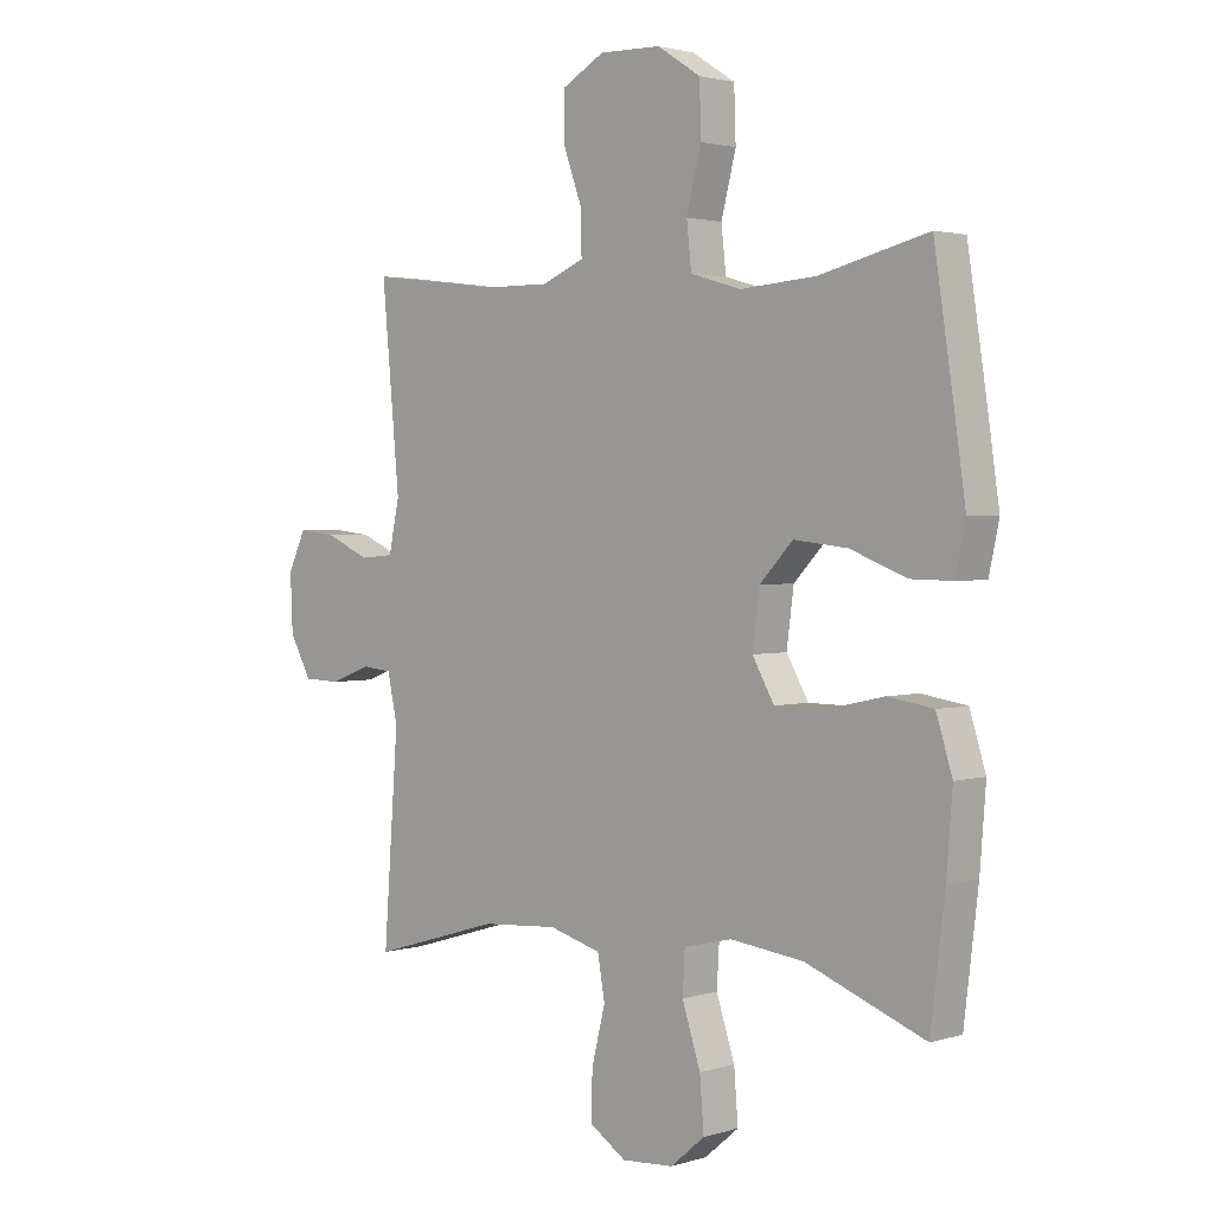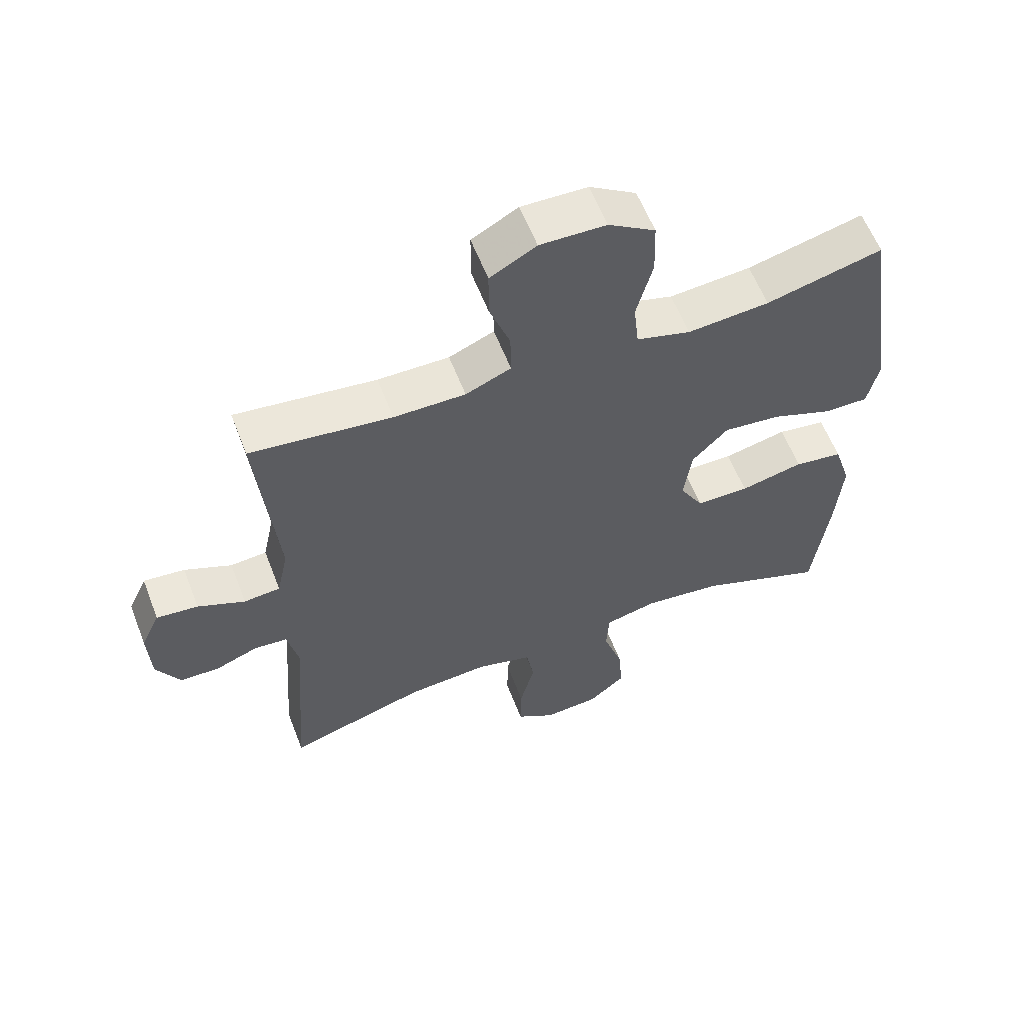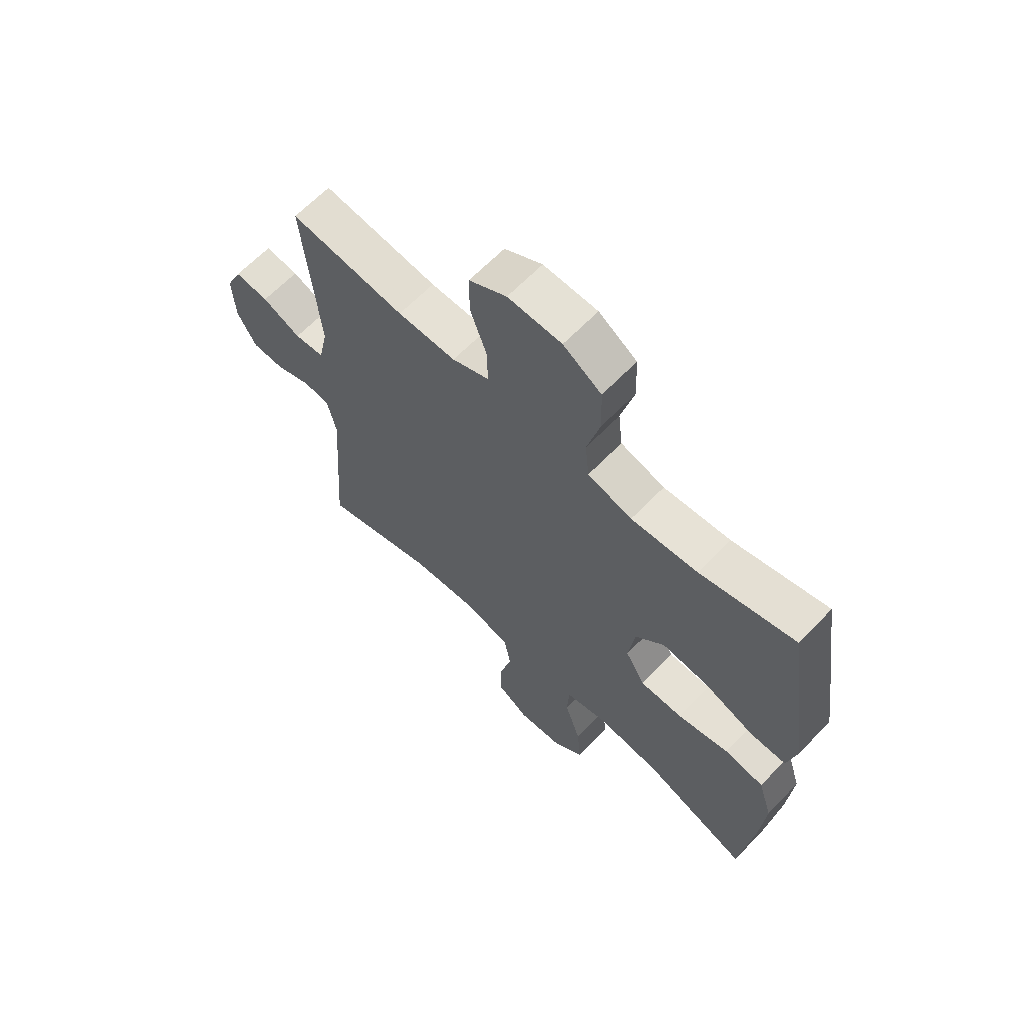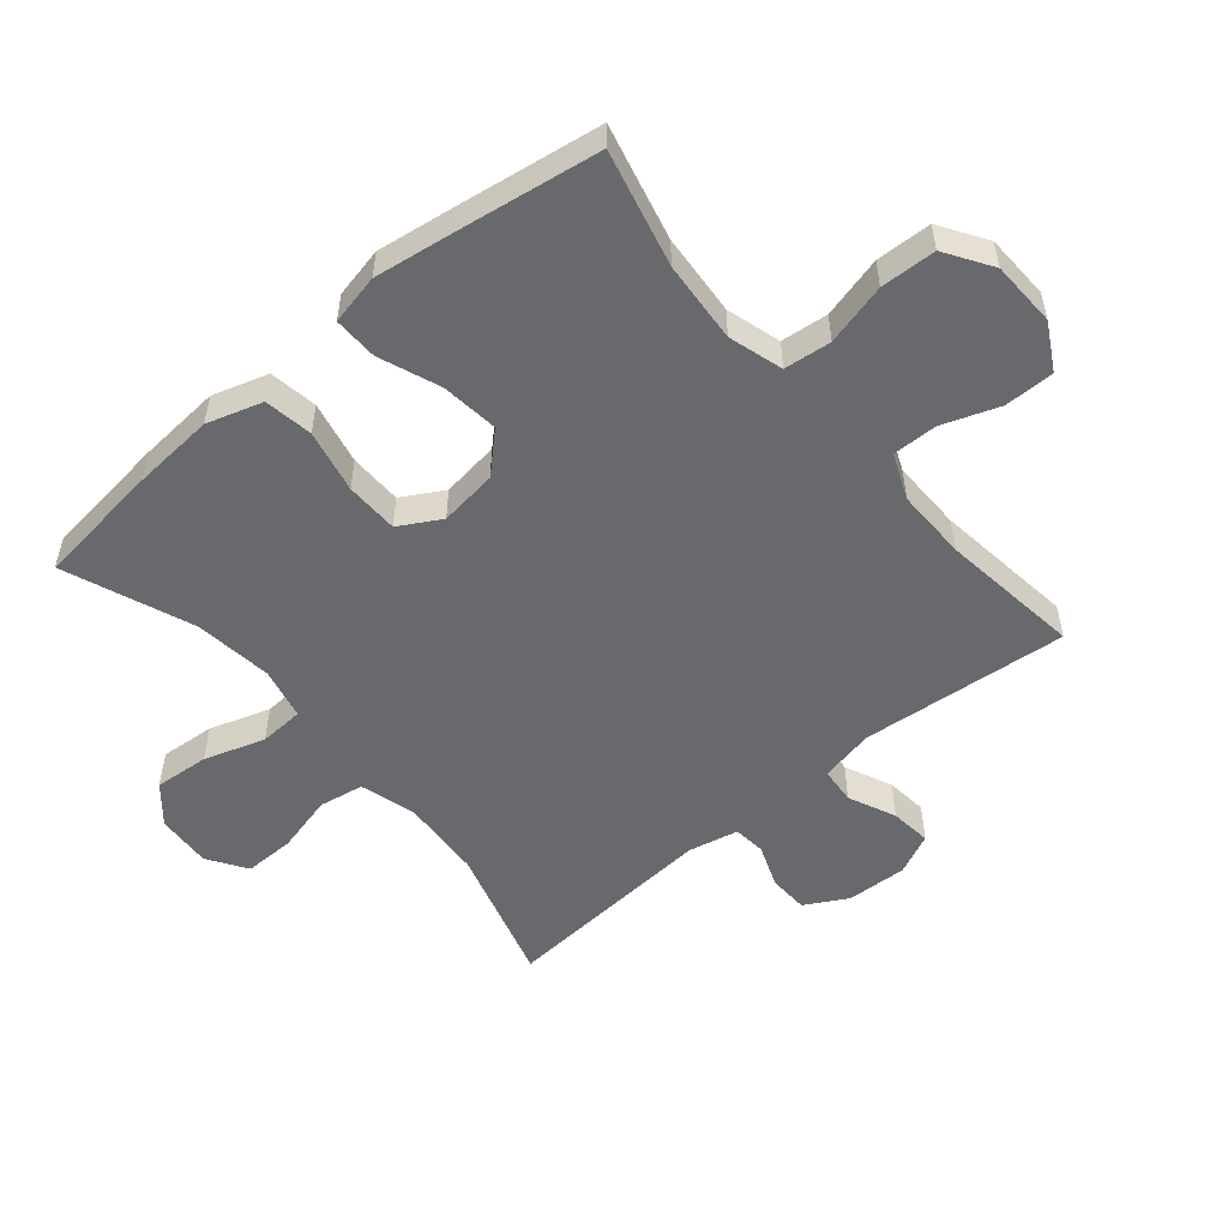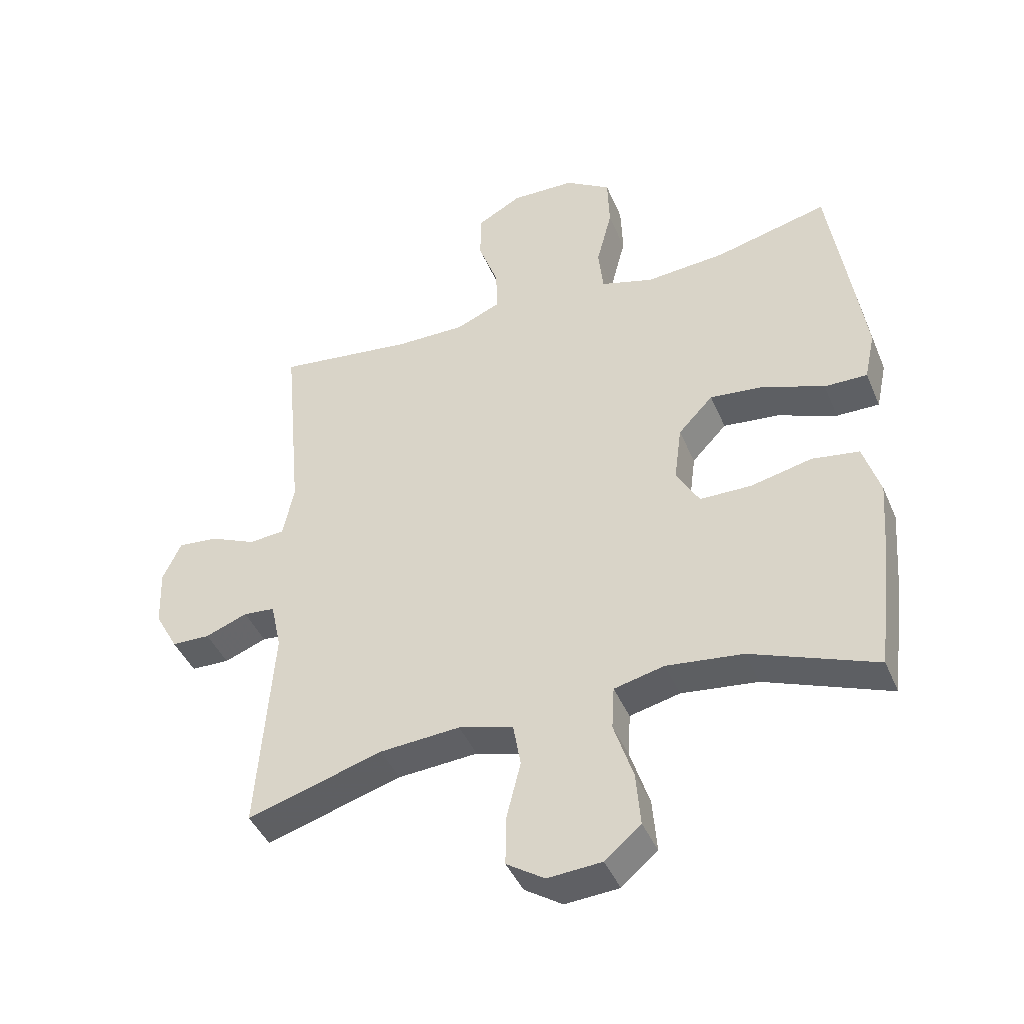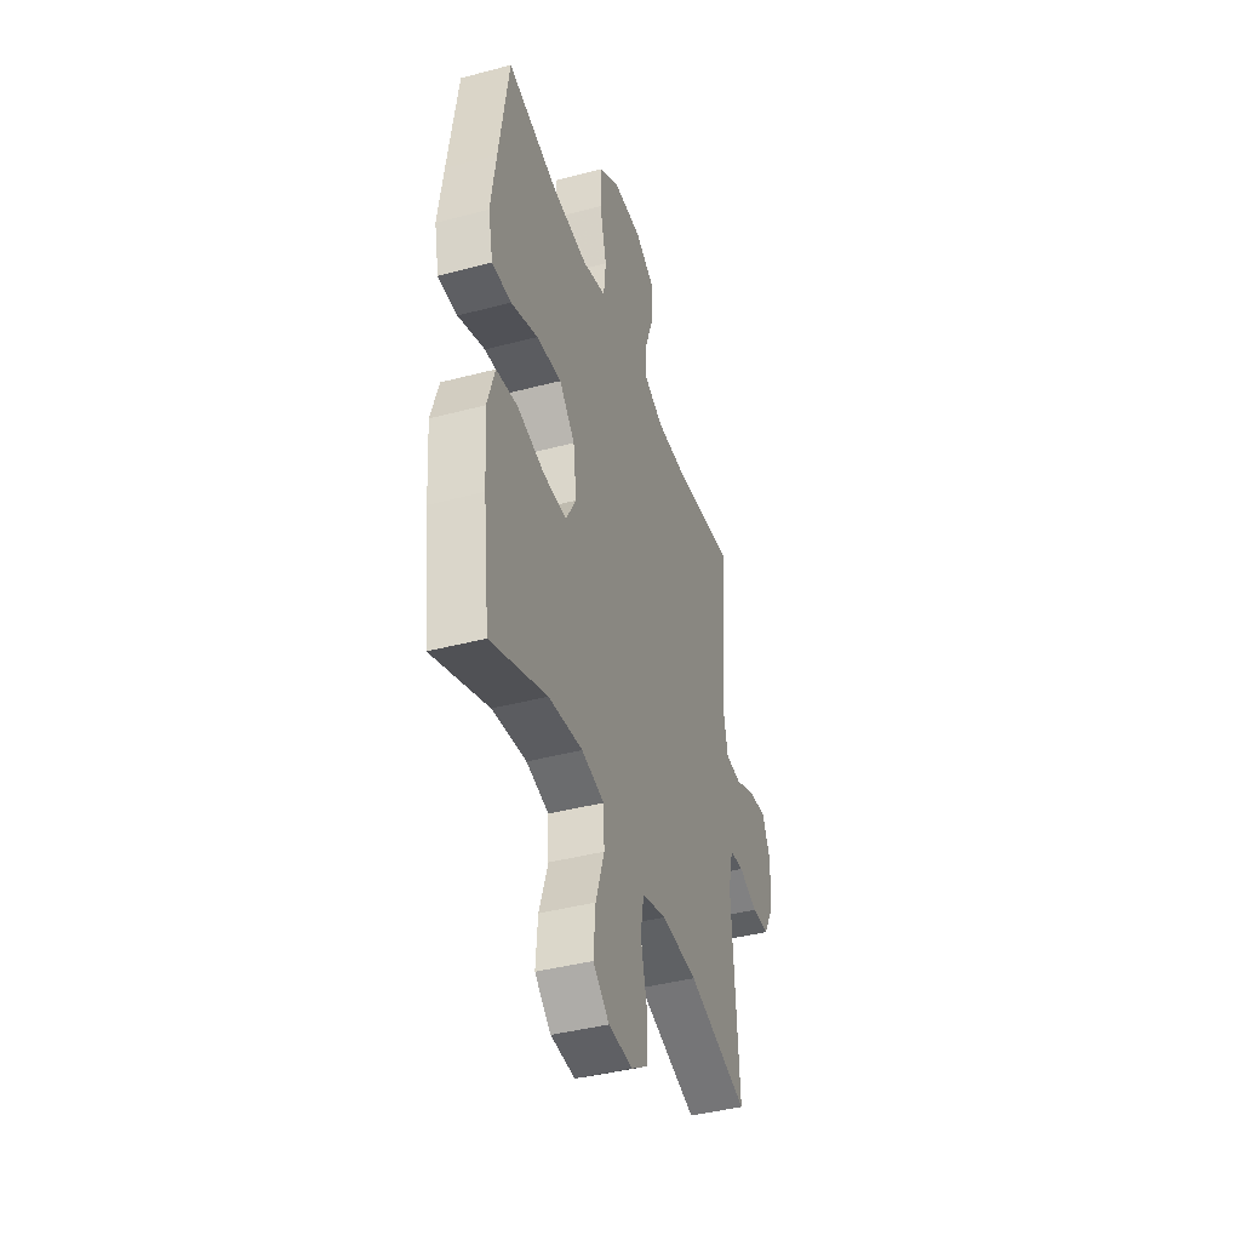
<metadata>
{"format":"obj","ext":"obj","renderer":"f3d","projection":"perspective","resolution":1024,"background":"white","views":[{"elev":2.2,"azim":-136.7,"up":"+Z"},{"elev":59.6,"azim":158.9,"up":"+Z"},{"elev":64.4,"azim":-136.1,"up":"+Z"},{"elev":-52.8,"azim":-49.9,"up":"+Y"},{"elev":-43.0,"azim":-158.0,"up":"+Z"},{"elev":-41.4,"azim":-72.2,"up":"+Z"}]}
</metadata>
<code>
v -0.5 0.07 0.5
v -0.318 0.07 0.455
v -0.19 0.07 0.445
v -0.105 0.07 0.47
v -0.097 0.07 0.544
v -0.122 0.07 0.641
v -0.119 0.07 0.728
v -0.046 0.07 0.775
v 0.057 0.07 0.778
v 0.129 0.07 0.738
v 0.129 0.07 0.66
v 0.097 0.07 0.571
v 0.096 0.07 0.501
v 0.167 0.07 0.471
v 0.279 0.07 0.472
v 0.5 0.07 0.5
v 0.47 0.07 0.175
v 0.488 0.07 0.09
v 0.545 0.07 0.085
v 0.619 0.07 0.118
v 0.684 0.07 0.125
v 0.714 0.07 0.061
v 0.71 0.07 -0.034
v 0.673 0.07 -0.101
v 0.611 0.07 -0.103
v 0.543 0.07 -0.077
v 0.492 0.07 -0.082
v 0.475 0.07 -0.16
v 0.5 0.07 -0.5
v 0.282 0.07 -0.435
v 0.153 0.07 -0.426
v 0.065 0.07 -0.451
v 0.053 0.07 -0.521
v 0.076 0.07 -0.613
v 0.077 0.07 -0.692
v 0.016 0.07 -0.732
v -0.071 0.07 -0.726
v -0.129 0.07 -0.677
v -0.122 0.07 -0.591
v -0.091 0.07 -0.496
v -0.095 0.07 -0.426
v -0.176 0.07 -0.407
v -0.299 0.07 -0.422
v -0.5 0.07 -0.5
v -0.524 0.07 -0.302
v -0.534 0.07 -0.173
v -0.507 0.07 -0.086
v -0.431 0.07 -0.074
v -0.332 0.07 -0.096
v -0.249 0.07 -0.095
v -0.212 0.07 -0.03
v -0.224 0.07 0.061
v -0.28 0.07 0.12
v -0.37 0.07 0.11
v -0.466 0.07 0.073
v -0.535 0.07 0.072
v -0.552 0.07 0.151
v -0.534 0.07 0.276
v -0.5 0 0.5
v -0.318 0 0.455
v -0.19 0 0.445
v -0.105 0 0.47
v -0.097 0 0.544
v -0.122 0 0.641
v -0.119 0 0.728
v -0.046 0 0.775
v 0.057 0 0.778
v 0.129 0 0.738
v 0.129 0 0.66
v 0.097 0 0.571
v 0.096 0 0.501
v 0.167 0 0.471
v 0.279 0 0.472
v 0.5 0 0.5
v 0.47 0 0.175
v 0.488 0 0.09
v 0.545 0 0.085
v 0.619 0 0.118
v 0.684 0 0.125
v 0.714 0 0.061
v 0.71 0 -0.034
v 0.673 0 -0.101
v 0.611 0 -0.103
v 0.543 0 -0.077
v 0.492 0 -0.082
v 0.475 0 -0.16
v 0.5 0 -0.5
v 0.282 0 -0.435
v 0.153 0 -0.426
v 0.065 0 -0.451
v 0.053 0 -0.521
v 0.076 0 -0.613
v 0.077 0 -0.692
v 0.016 0 -0.732
v -0.071 0 -0.726
v -0.129 0 -0.677
v -0.122 0 -0.591
v -0.091 0 -0.496
v -0.095 0 -0.426
v -0.176 0 -0.407
v -0.299 0 -0.422
v -0.5 0 -0.5
v -0.524 0 -0.302
v -0.534 0 -0.173
v -0.507 0 -0.086
v -0.431 0 -0.074
v -0.332 0 -0.096
v -0.249 0 -0.095
v -0.212 0 -0.03
v -0.224 0 0.061
v -0.28 0 0.12
v -0.37 0 0.11
v -0.466 0 0.073
v -0.535 0 0.072
v -0.552 0 0.151
v -0.534 0 0.276
f 58 1 2
f 57 58 2
f 56 57 2
f 55 56 2
f 54 55 2
f 53 54 2 3
f 52 53 3 4
f 51 52 4
f 47 48 49
f 46 47 49
f 45 46 49
f 44 45 49
f 43 44 49
f 42 43 49 50
f 41 42 50 51
f 38 39 40
f 37 38 40
f 36 37 40
f 35 36 40
f 34 35 40
f 33 34 40
f 32 33 40 41
f 41 51 4
f 32 41 4
f 31 32 4
f 28 29 30
f 31 4 5
f 30 31 5
f 28 30 5
f 27 28 5
f 24 25 26
f 23 24 26
f 22 23 26
f 21 22 26
f 20 21 26
f 19 20 26
f 18 19 26 27
f 15 16 17
f 17 18 27
f 15 17 27
f 14 15 27
f 10 11 12
f 9 10 12
f 8 9 12
f 7 8 12
f 6 7 12
f 5 6 12
f 5 12 13
f 5 13 14 27
f 60 59 116
f 60 116 115
f 60 115 114
f 60 114 113
f 60 113 112
f 61 60 112 111
f 62 61 111 110
f 62 110 109
f 107 106 105
f 107 105 104
f 107 104 103
f 107 103 102
f 107 102 101
f 108 107 101 100
f 109 108 100 99
f 98 97 96
f 98 96 95
f 98 95 94
f 98 94 93
f 98 93 92
f 98 92 91
f 99 98 91 90
f 62 109 99
f 62 99 90
f 62 90 89
f 88 87 86
f 63 62 89
f 63 89 88
f 63 88 86
f 63 86 85
f 84 83 82
f 84 82 81
f 84 81 80
f 84 80 79
f 84 79 78
f 84 78 77
f 85 84 77 76
f 75 74 73
f 85 76 75
f 85 75 73
f 85 73 72
f 70 69 68
f 70 68 67
f 70 67 66
f 70 66 65
f 70 65 64
f 70 64 63
f 71 70 63
f 85 72 71 63
f 1 59 60 2
f 2 60 61 3
f 3 61 62 4
f 4 62 63 5
f 5 63 64 6
f 6 64 65 7
f 7 65 66 8
f 8 66 67 9
f 9 67 68 10
f 10 68 69 11
f 11 69 70 12
f 12 70 71 13
f 13 71 72 14
f 14 72 73 15
f 15 73 74 16
f 16 74 75 17
f 17 75 76 18
f 18 76 77 19
f 19 77 78 20
f 20 78 79 21
f 21 79 80 22
f 22 80 81 23
f 23 81 82 24
f 24 82 83 25
f 25 83 84 26
f 26 84 85 27
f 27 85 86 28
f 28 86 87 29
f 29 87 88 30
f 30 88 89 31
f 31 89 90 32
f 32 90 91 33
f 33 91 92 34
f 34 92 93 35
f 35 93 94 36
f 36 94 95 37
f 37 95 96 38
f 38 96 97 39
f 39 97 98 40
f 40 98 99 41
f 41 99 100 42
f 42 100 101 43
f 43 101 102 44
f 44 102 103 45
f 45 103 104 46
f 46 104 105 47
f 47 105 106 48
f 48 106 107 49
f 49 107 108 50
f 50 108 109 51
f 51 109 110 52
f 52 110 111 53
f 53 111 112 54
f 54 112 113 55
f 55 113 114 56
f 56 114 115 57
f 57 115 116 58
f 58 116 59 1

</code>
